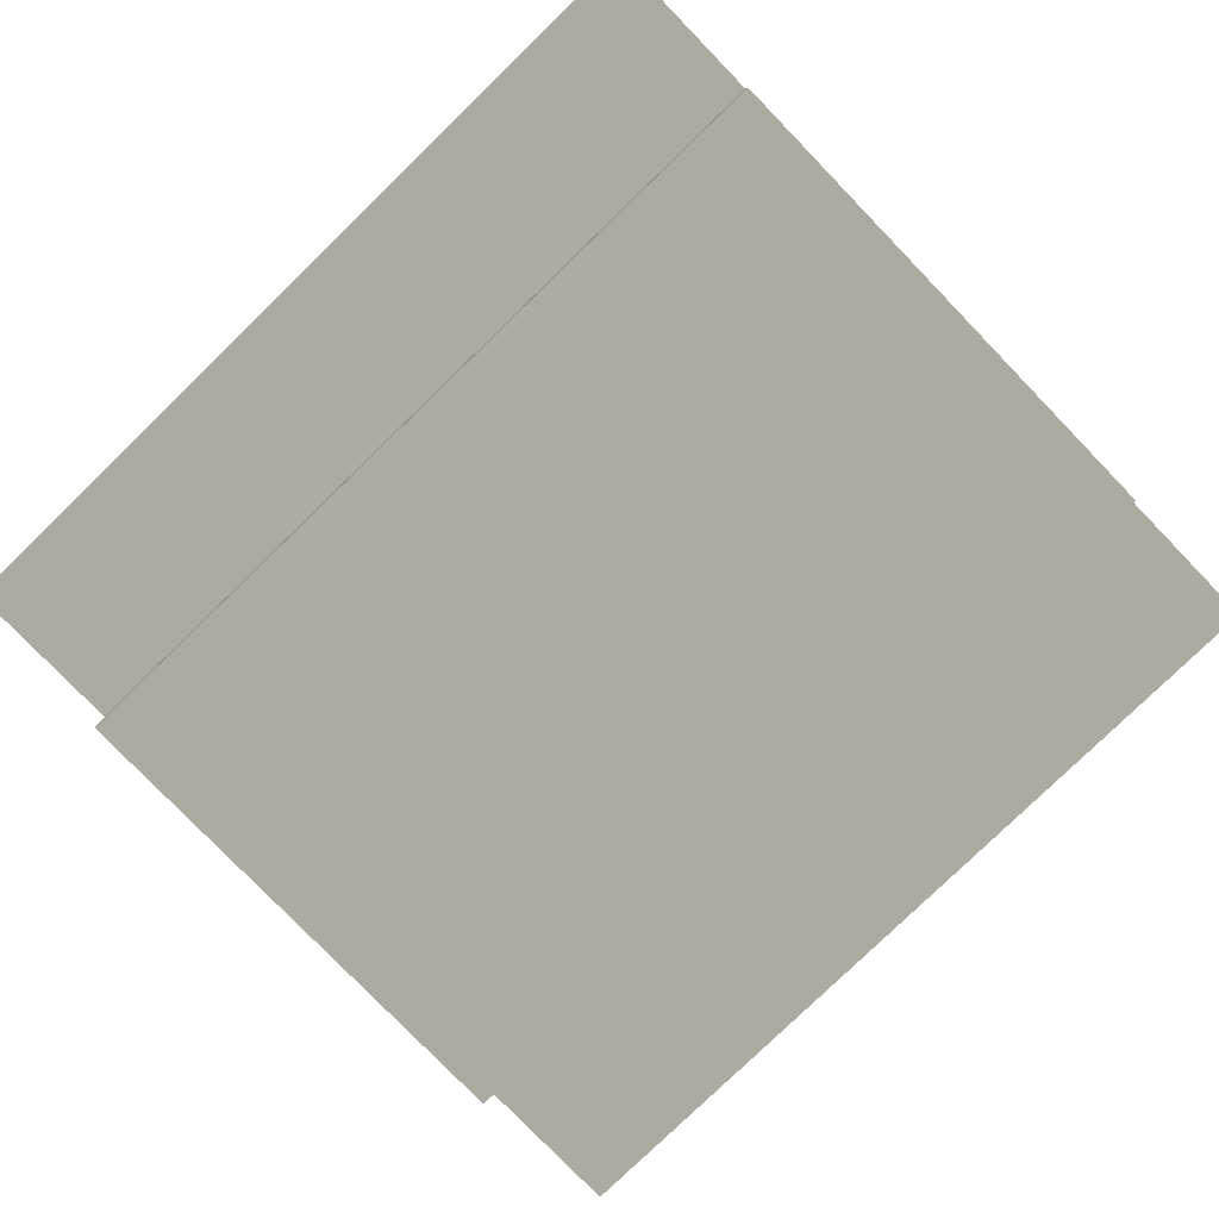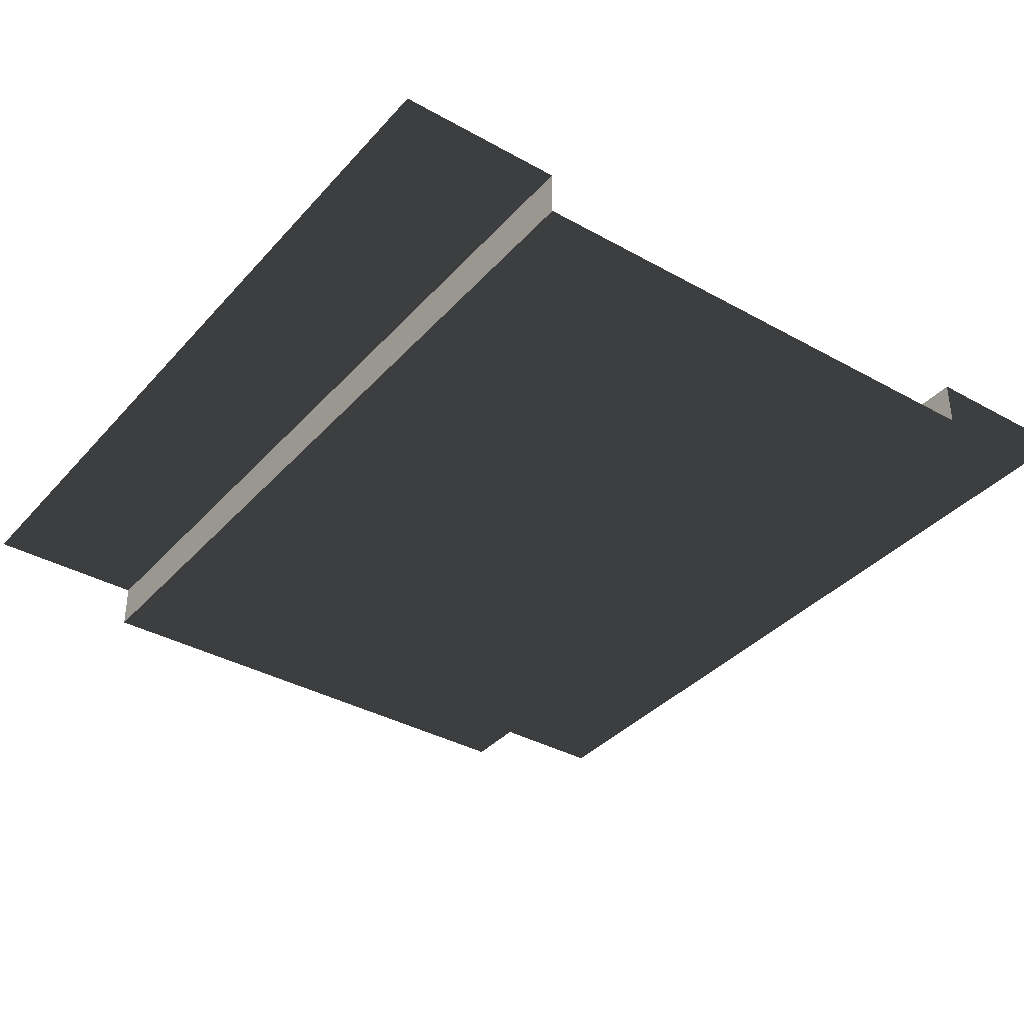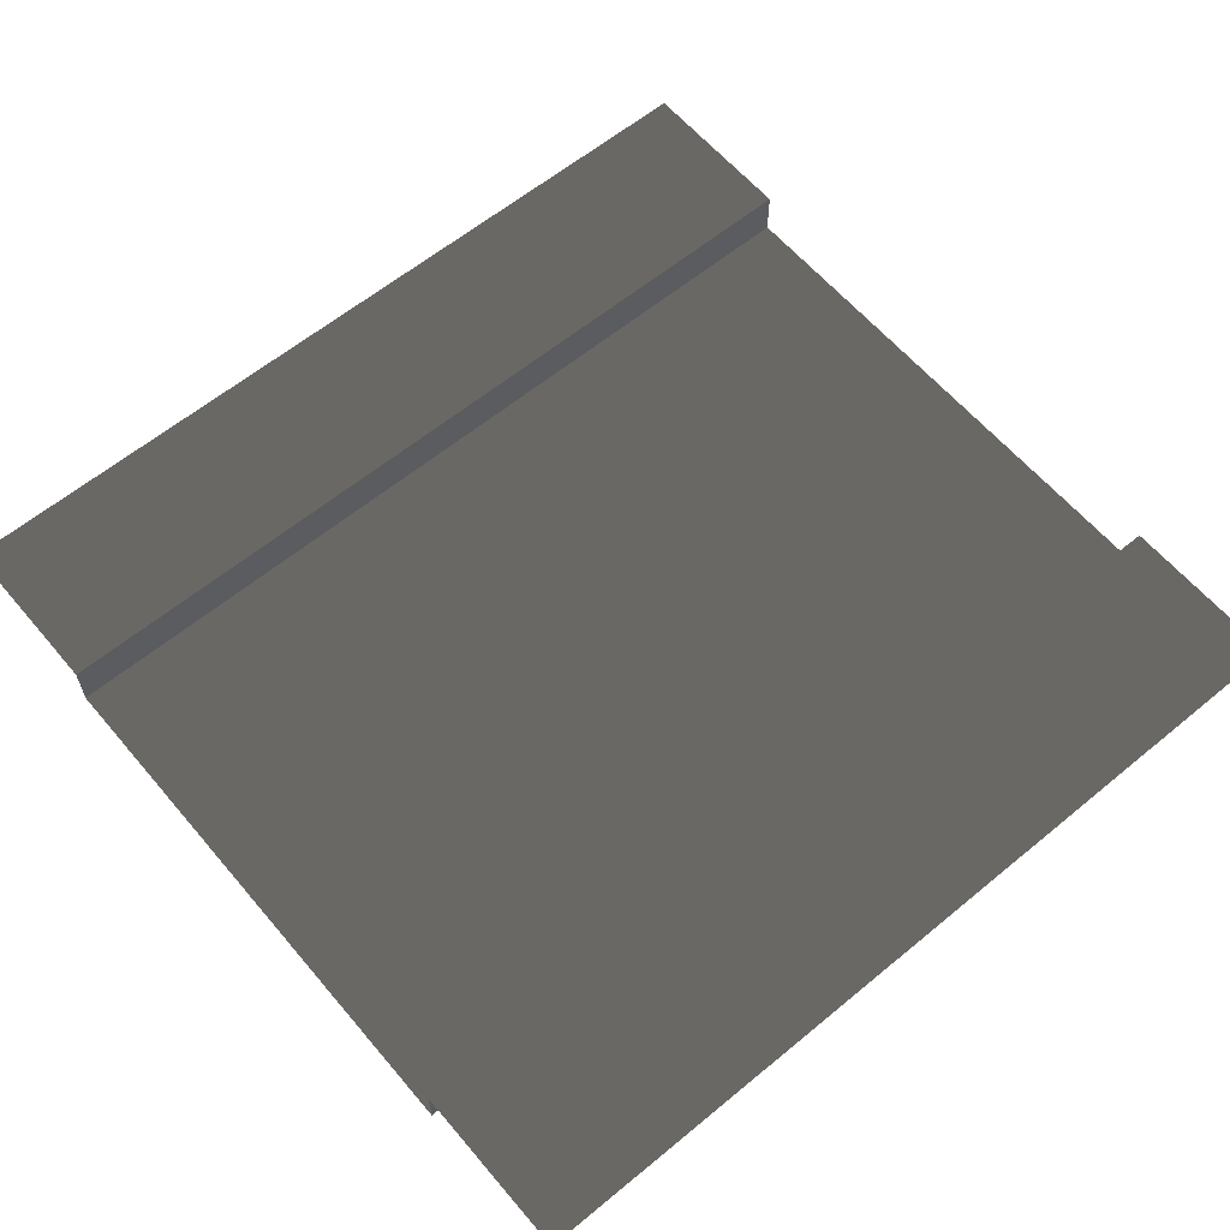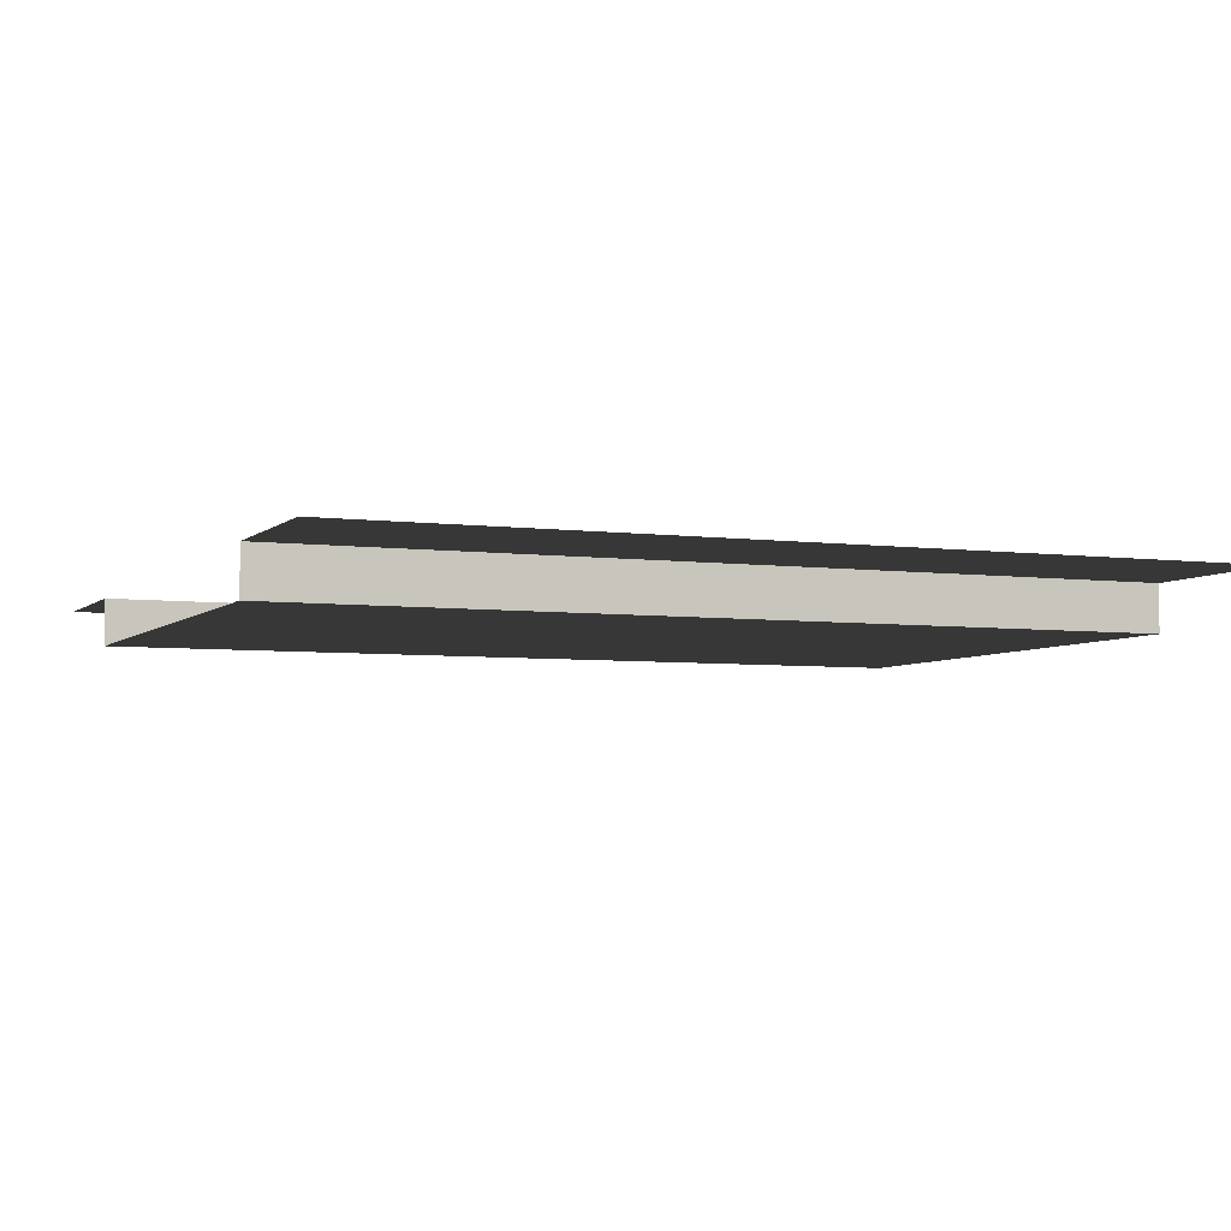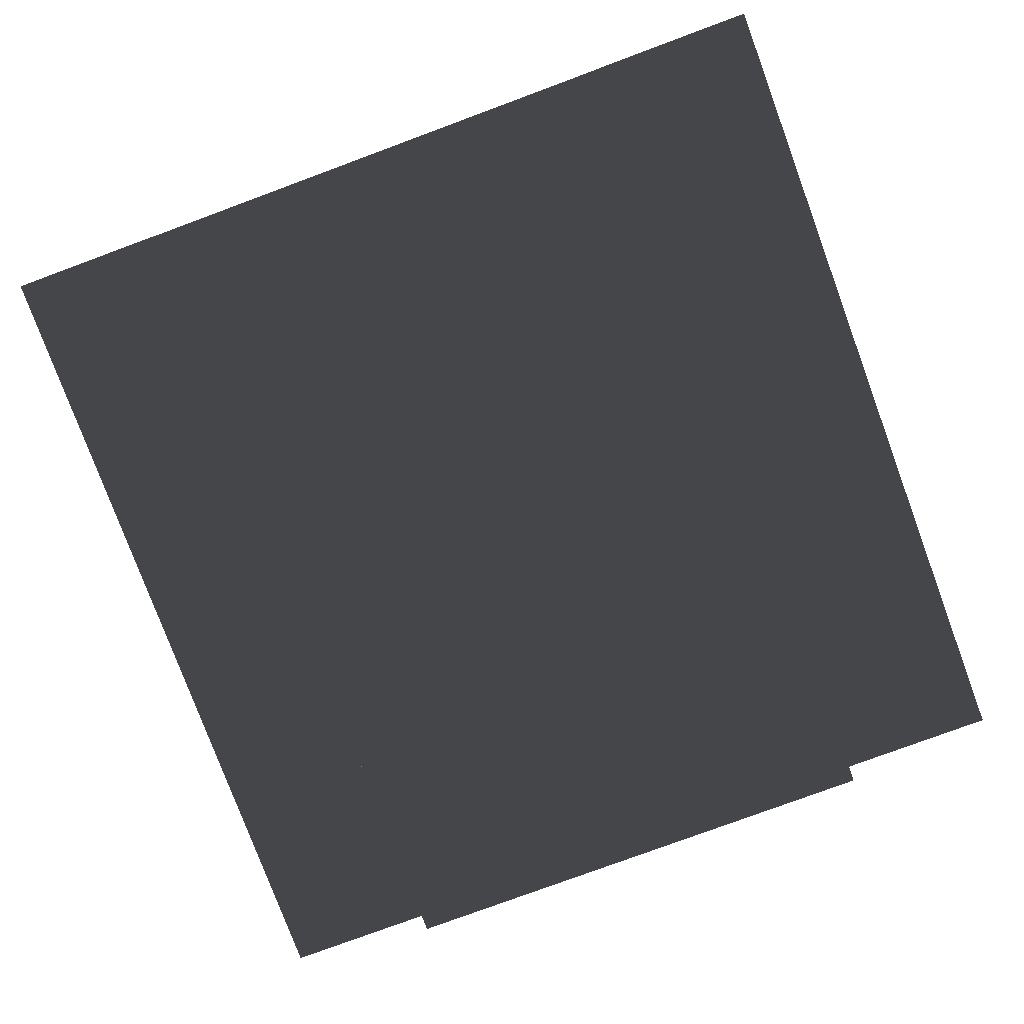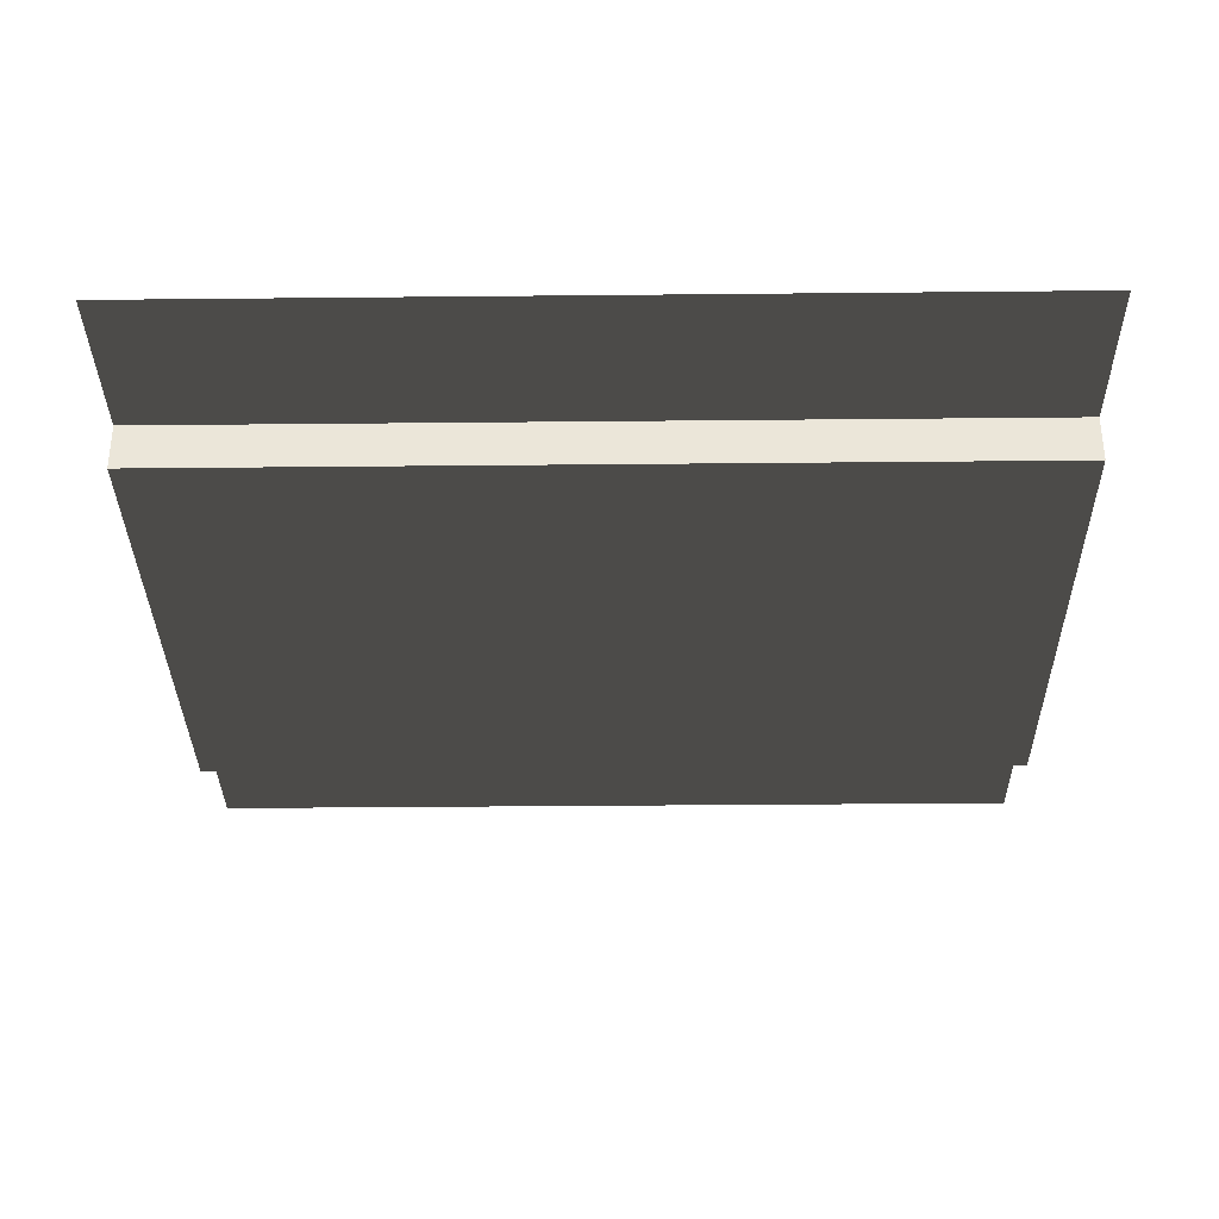
<metadata>
{"format":"obj","ext":"obj","renderer":"f3d","projection":"perspective","resolution":1024,"background":"white","views":[{"elev":-79.5,"azim":-135.9,"up":"+Z"},{"elev":-36.6,"azim":54.0,"up":"+Z"},{"elev":61.0,"azim":-40.1,"up":"+Z"},{"elev":-4.9,"azim":157.1,"up":"+Z"},{"elev":-78.4,"azim":110.3,"up":"+Z"},{"elev":-33.4,"azim":-179.2,"up":"+Z"}]}
</metadata>
<code>
v 8.889e-13 5 4.768e-07
v 5 5 -1.902e-05
v 5 4.027 -1.902e-05
v 8.889e-13 4.027 4.768e-07
v 5 4.027 -1.902e-05
v 5 4.027 -0.272
v -5.07e-07 4.027 -0.272
v 8.889e-13 4.027 4.768e-07
v 5 0.9559 -1.902e-05
v 5 -2.384e-07 -1.902e-05
v 8.889e-13 -2.384e-07 4.768e-07
v 8.889e-13 0.9559 4.768e-07
v 5 0.9559 -0.272
v 5 0.9559 -1.902e-05
v 8.889e-13 0.9559 4.768e-07
v -5.07e-07 0.9559 -0.272
v 5 4.027 -0.272
v 5 0.9559 -0.272
v -5.07e-07 0.9559 -0.272
v -5.07e-07 4.027 -0.272
g SD_Env_Wall_03_2725_433
f 1 3 2
f 1 4 3
f 5 7 6
f 5 8 7
f 9 11 10
f 9 12 11
f 13 15 14
f 13 16 15
f 17 19 18
f 17 20 19

</code>
